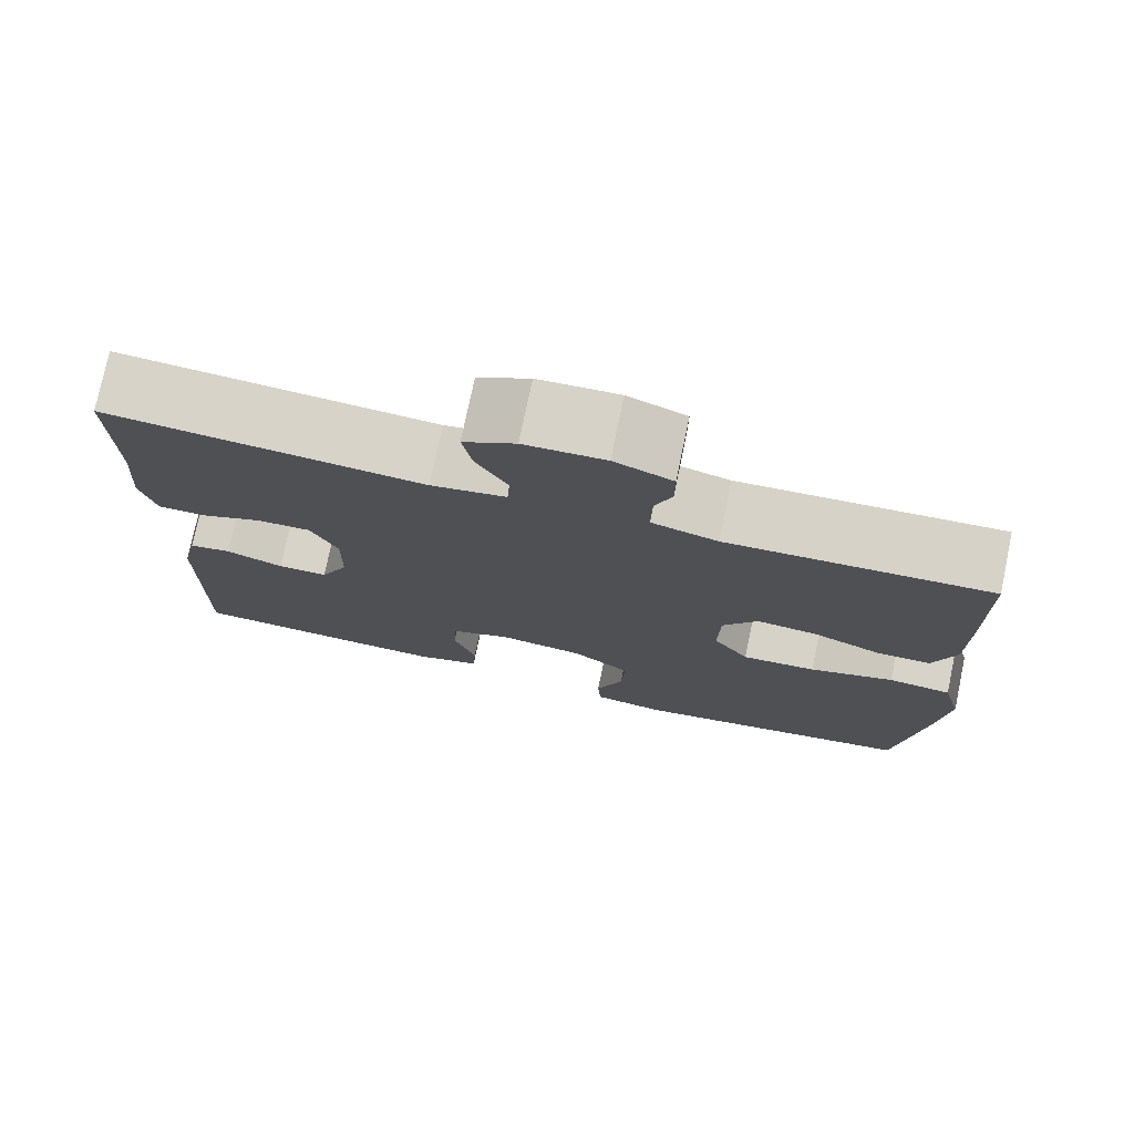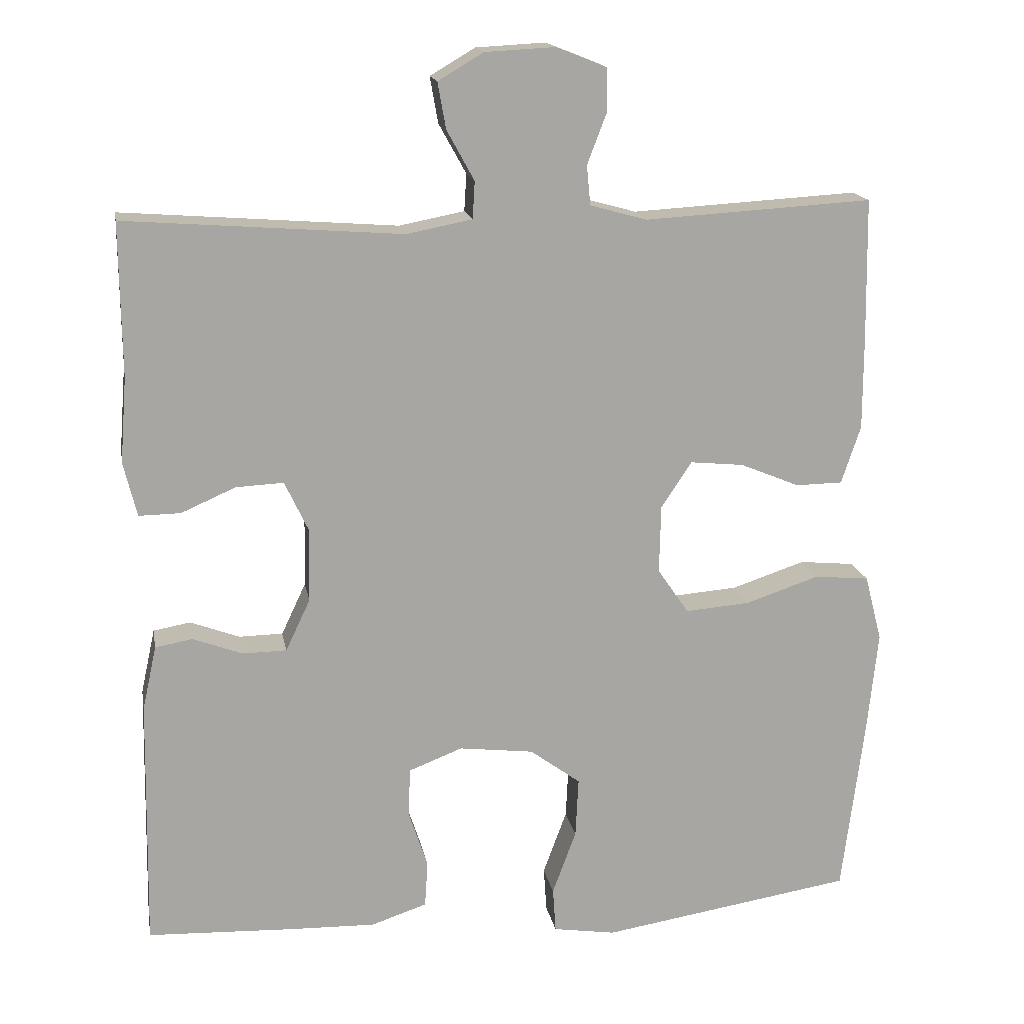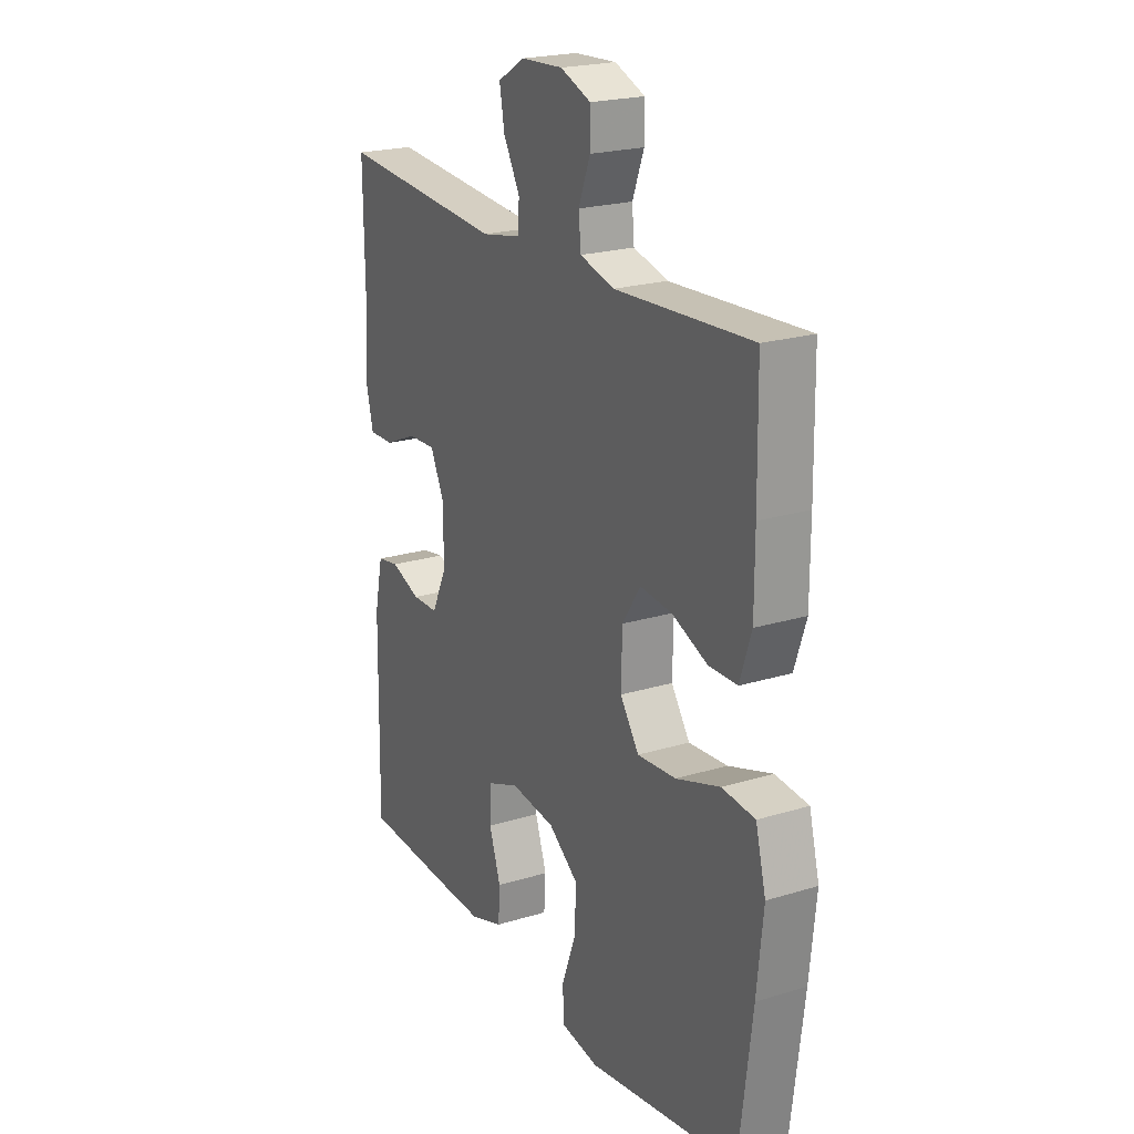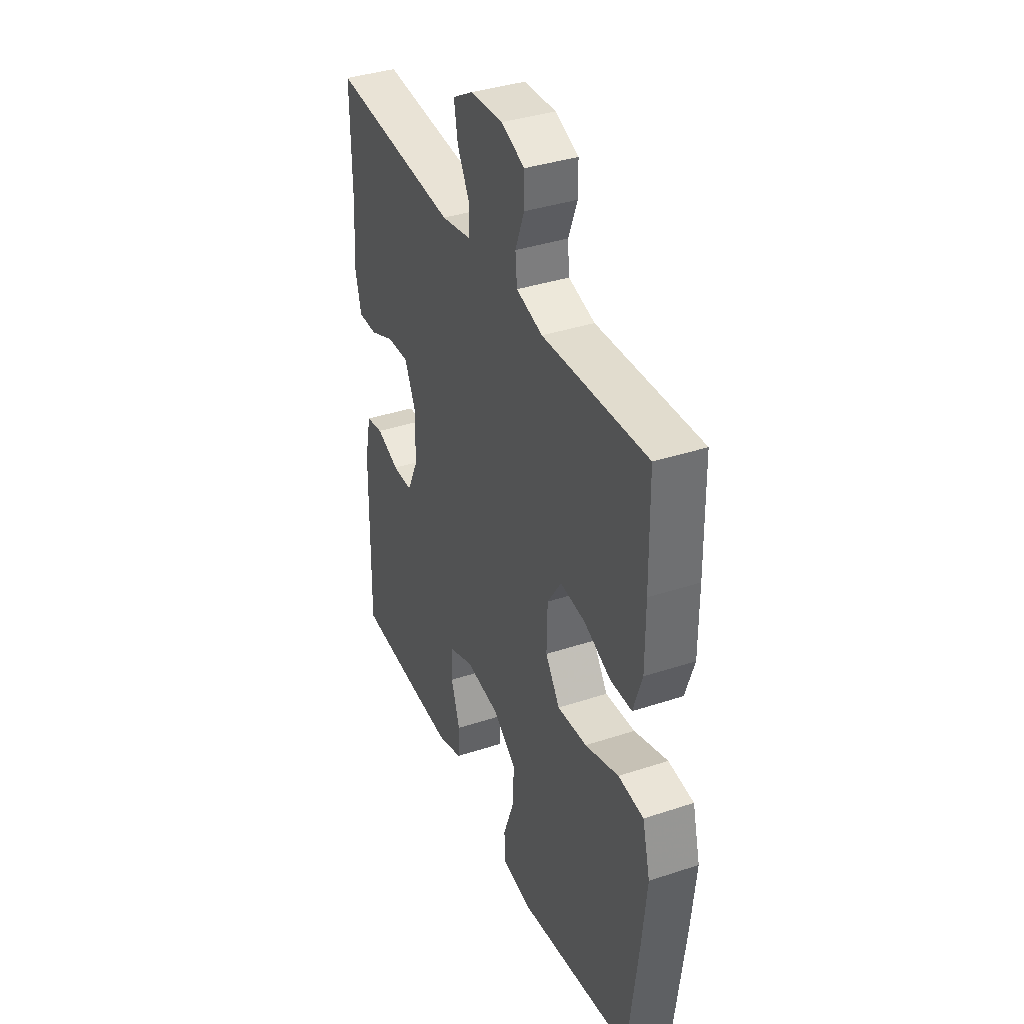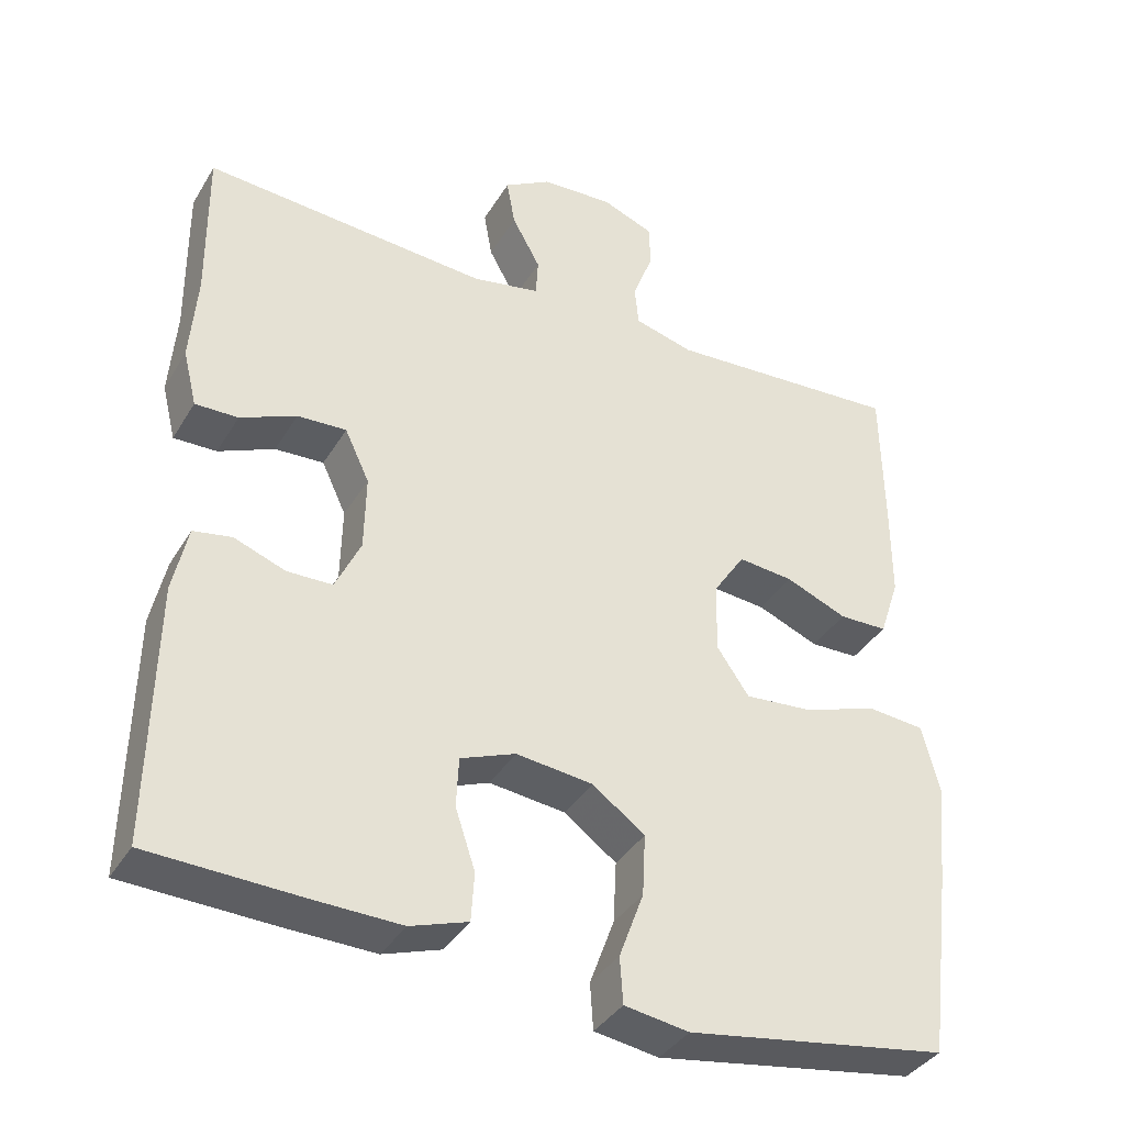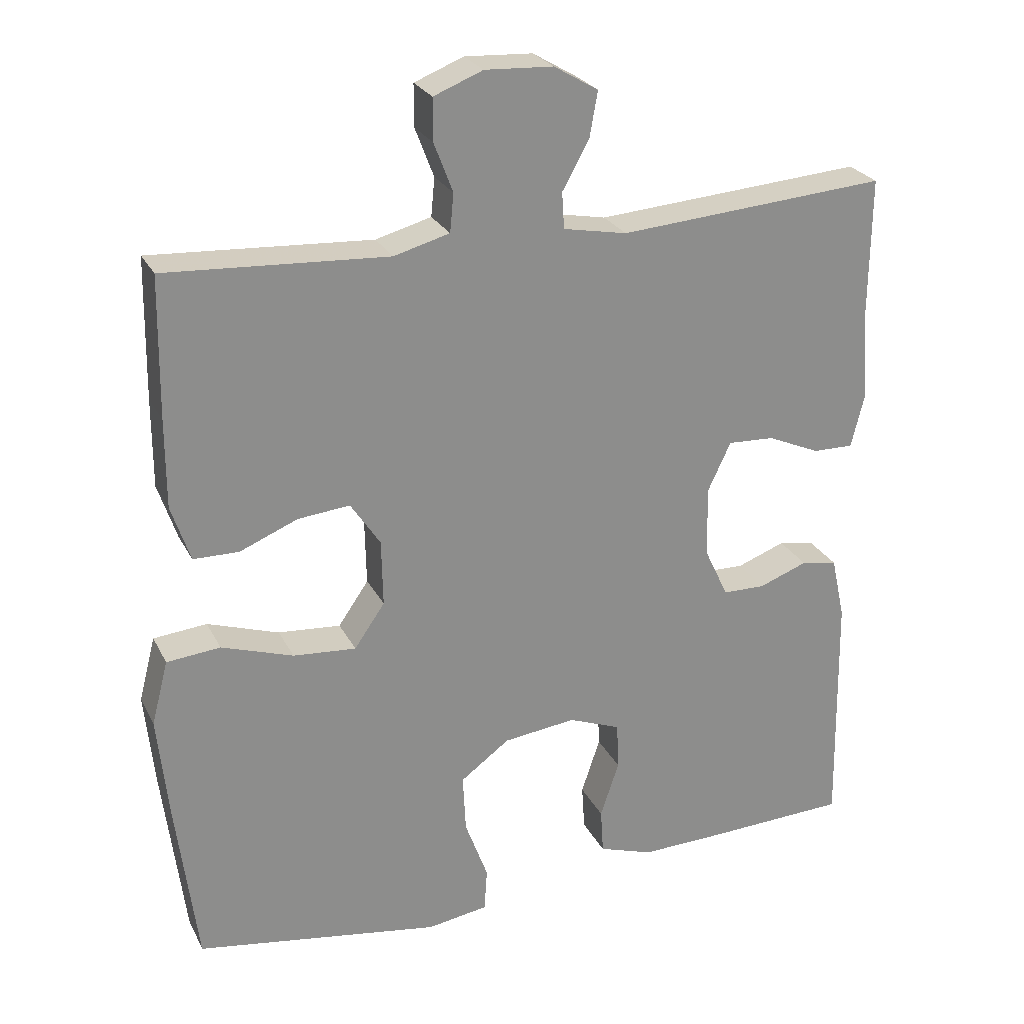
<metadata>
{"format":"obj","ext":"obj","renderer":"f3d","projection":"perspective","resolution":1024,"background":"white","views":[{"elev":76.3,"azim":-168.2,"up":"+Z"},{"elev":16.2,"azim":169.9,"up":"+Z"},{"elev":21.8,"azim":-118.2,"up":"+Z"},{"elev":37.6,"azim":-112.9,"up":"+Z"},{"elev":-37.5,"azim":152.3,"up":"+Z"},{"elev":25.6,"azim":-21.8,"up":"+Z"}]}
</metadata>
<code>
v 0.5 0.07 -0.5
v 0.302 0.07 -0.508
v 0.188 0.07 -0.511
v 0.113 0.07 -0.486
v 0.109 0.07 -0.423
v 0.135 0.07 -0.345
v 0.132 0.07 -0.28
v 0.06 0.07 -0.252
v -0.04 0.07 -0.264
v -0.108 0.07 -0.314
v -0.104 0.07 -0.394
v -0.072 0.07 -0.481
v -0.076 0.07 -0.541
v -0.16 0.07 -0.554
v -0.5 0.07 -0.5
v -0.53 0.07 -0.261
v -0.544 0.07 -0.125
v -0.521 0.07 -0.036
v -0.447 0.07 -0.029
v -0.348 0.07 -0.062
v -0.261 0.07 -0.069
v -0.219 0.07 -0.008
v -0.221 0.07 0.084
v -0.262 0.07 0.146
v -0.334 0.07 0.139
v -0.414 0.07 0.106
v -0.477 0.07 0.107
v -0.503 0.07 0.185
v -0.503 0.07 0.307
v -0.5 0.07 0.5
v -0.194 0.07 0.482
v -0.117 0.07 0.503
v -0.112 0.07 0.556
v -0.138 0.07 0.624
v -0.138 0.07 0.682
v -0.07 0.07 0.709
v 0.024 0.07 0.704
v 0.085 0.07 0.668
v 0.074 0.07 0.606
v 0.037 0.07 0.539
v 0.04 0.07 0.489
v 0.128 0.07 0.472
v 0.5 0.07 0.5
v 0.498 0.07 0.296
v 0.507 0.07 0.181
v 0.489 0.07 0.108
v 0.433 0.07 0.109
v 0.36 0.07 0.141
v 0.296 0.07 0.144
v 0.264 0.07 0.076
v 0.266 0.07 -0.022
v 0.299 0.07 -0.092
v 0.358 0.07 -0.093
v 0.425 0.07 -0.068
v 0.475 0.07 -0.077
v 0.494 0.07 -0.164
v 0.5 0 -0.5
v 0.302 0 -0.508
v 0.188 0 -0.511
v 0.113 0 -0.486
v 0.109 0 -0.423
v 0.135 0 -0.345
v 0.132 0 -0.28
v 0.06 0 -0.252
v -0.04 0 -0.264
v -0.108 0 -0.314
v -0.104 0 -0.394
v -0.072 0 -0.481
v -0.076 0 -0.541
v -0.16 0 -0.554
v -0.5 0 -0.5
v -0.53 0 -0.261
v -0.544 0 -0.125
v -0.521 0 -0.036
v -0.447 0 -0.029
v -0.348 0 -0.062
v -0.261 0 -0.069
v -0.219 0 -0.008
v -0.221 0 0.084
v -0.262 0 0.146
v -0.334 0 0.139
v -0.414 0 0.106
v -0.477 0 0.107
v -0.503 0 0.185
v -0.503 0 0.307
v -0.5 0 0.5
v -0.194 0 0.482
v -0.117 0 0.503
v -0.112 0 0.556
v -0.138 0 0.624
v -0.138 0 0.682
v -0.07 0 0.709
v 0.024 0 0.704
v 0.085 0 0.668
v 0.074 0 0.606
v 0.037 0 0.539
v 0.04 0 0.489
v 0.128 0 0.472
v 0.5 0 0.5
v 0.498 0 0.296
v 0.507 0 0.181
v 0.489 0 0.108
v 0.433 0 0.109
v 0.36 0 0.141
v 0.296 0 0.144
v 0.264 0 0.076
v 0.266 0 -0.022
v 0.299 0 -0.092
v 0.358 0 -0.093
v 0.425 0 -0.068
v 0.475 0 -0.077
v 0.494 0 -0.164
f 53 54 55 56
f 52 53 56 1
f 45 46 47 48
f 44 45 48 49
f 42 43 44 49
f 41 42 49 50
f 37 38 39 40
f 37 40 41
f 36 37 41
f 33 34 35 36
f 32 33 36 41
f 31 32 41 50
f 25 26 27 28
f 24 25 28 29
f 17 18 19 20
f 17 20 21
f 16 17 21
f 15 16 21
f 14 15 21 22
f 11 12 13 14
f 10 11 14 22
f 3 4 5 6
f 3 6 7
f 52 1 2 3
f 51 52 3 7
f 24 29 30 31
f 23 24 31 50
f 9 10 22 23
f 8 9 23 50
f 7 8 50 51
f 112 111 110 109
f 57 112 109 108
f 104 103 102 101
f 105 104 101 100
f 105 100 99 98
f 106 105 98 97
f 96 95 94 93
f 97 96 93
f 97 93 92
f 92 91 90 89
f 97 92 89 88
f 106 97 88 87
f 84 83 82 81
f 85 84 81 80
f 76 75 74 73
f 77 76 73
f 77 73 72
f 77 72 71
f 78 77 71 70
f 70 69 68 67
f 78 70 67 66
f 62 61 60 59
f 63 62 59
f 59 58 57 108
f 63 59 108 107
f 87 86 85 80
f 106 87 80 79
f 79 78 66 65
f 106 79 65 64
f 107 106 64 63
f 1 57 58 2
f 2 58 59 3
f 3 59 60 4
f 4 60 61 5
f 5 61 62 6
f 6 62 63 7
f 7 63 64 8
f 8 64 65 9
f 9 65 66 10
f 10 66 67 11
f 11 67 68 12
f 12 68 69 13
f 13 69 70 14
f 14 70 71 15
f 15 71 72 16
f 16 72 73 17
f 17 73 74 18
f 18 74 75 19
f 19 75 76 20
f 20 76 77 21
f 21 77 78 22
f 22 78 79 23
f 23 79 80 24
f 24 80 81 25
f 25 81 82 26
f 26 82 83 27
f 27 83 84 28
f 28 84 85 29
f 29 85 86 30
f 30 86 87 31
f 31 87 88 32
f 32 88 89 33
f 33 89 90 34
f 34 90 91 35
f 35 91 92 36
f 36 92 93 37
f 37 93 94 38
f 38 94 95 39
f 39 95 96 40
f 40 96 97 41
f 41 97 98 42
f 42 98 99 43
f 43 99 100 44
f 44 100 101 45
f 45 101 102 46
f 46 102 103 47
f 47 103 104 48
f 48 104 105 49
f 49 105 106 50
f 50 106 107 51
f 51 107 108 52
f 52 108 109 53
f 53 109 110 54
f 54 110 111 55
f 55 111 112 56
f 56 112 57 1

</code>
